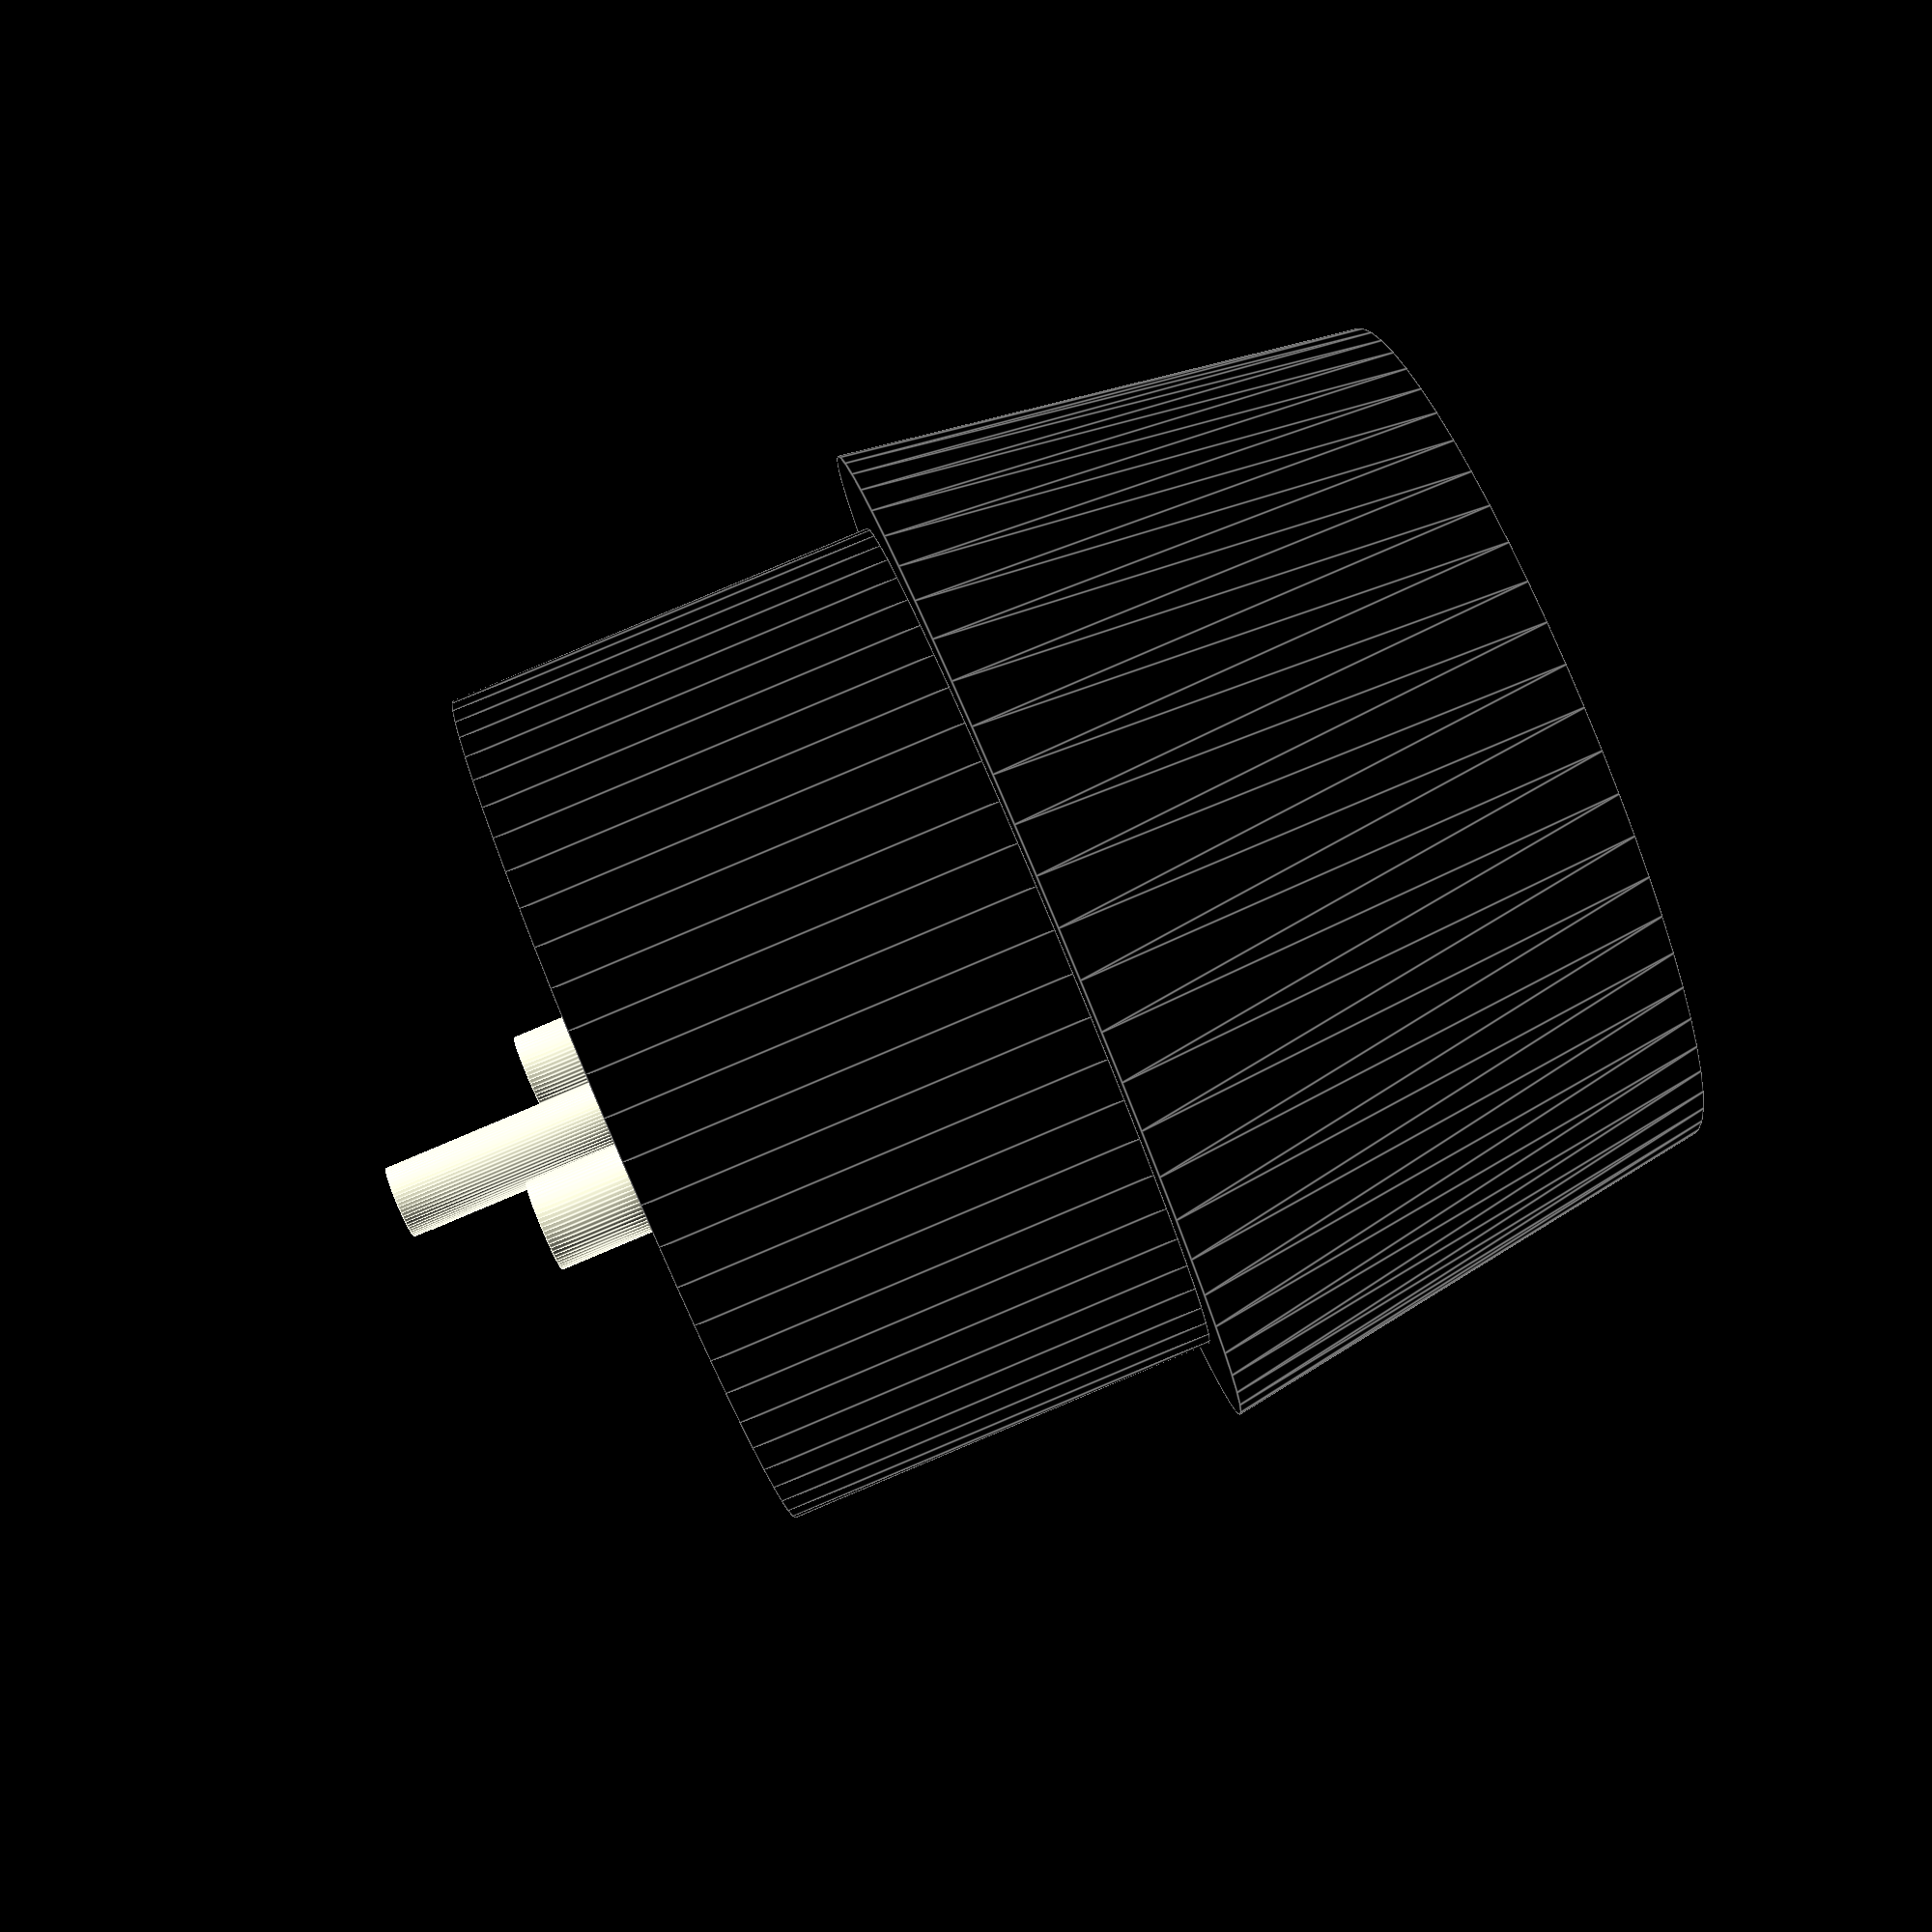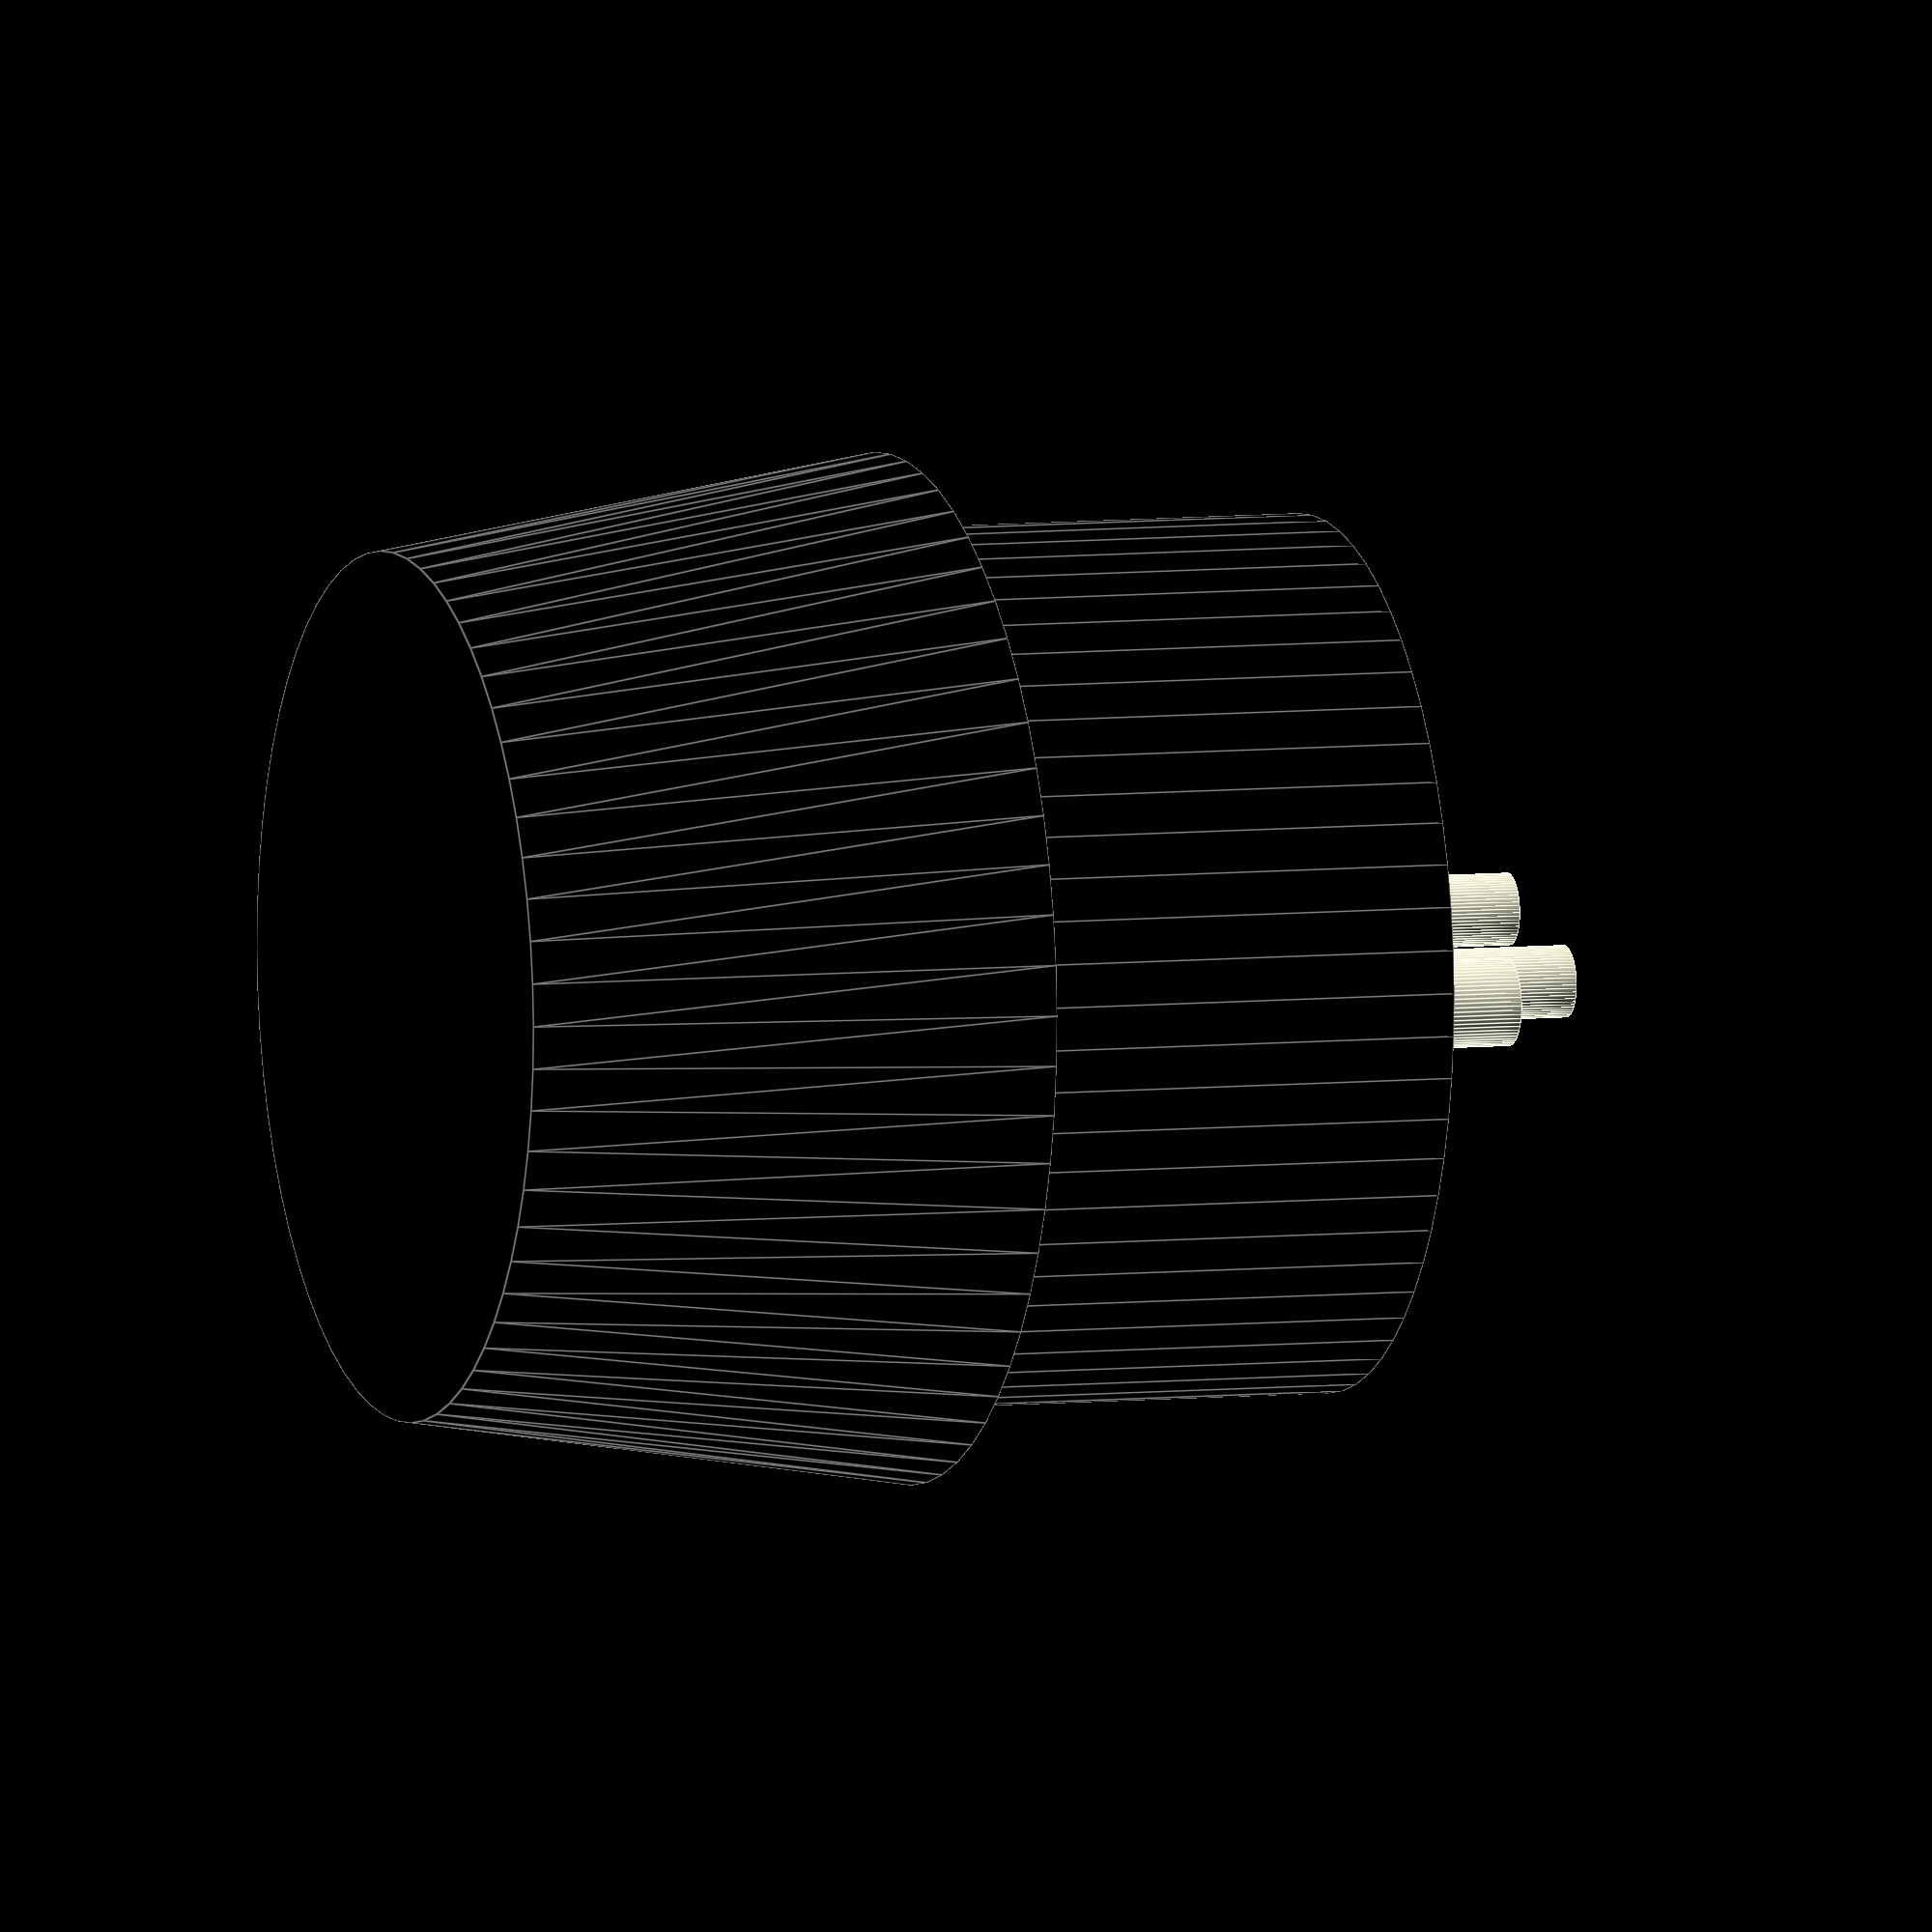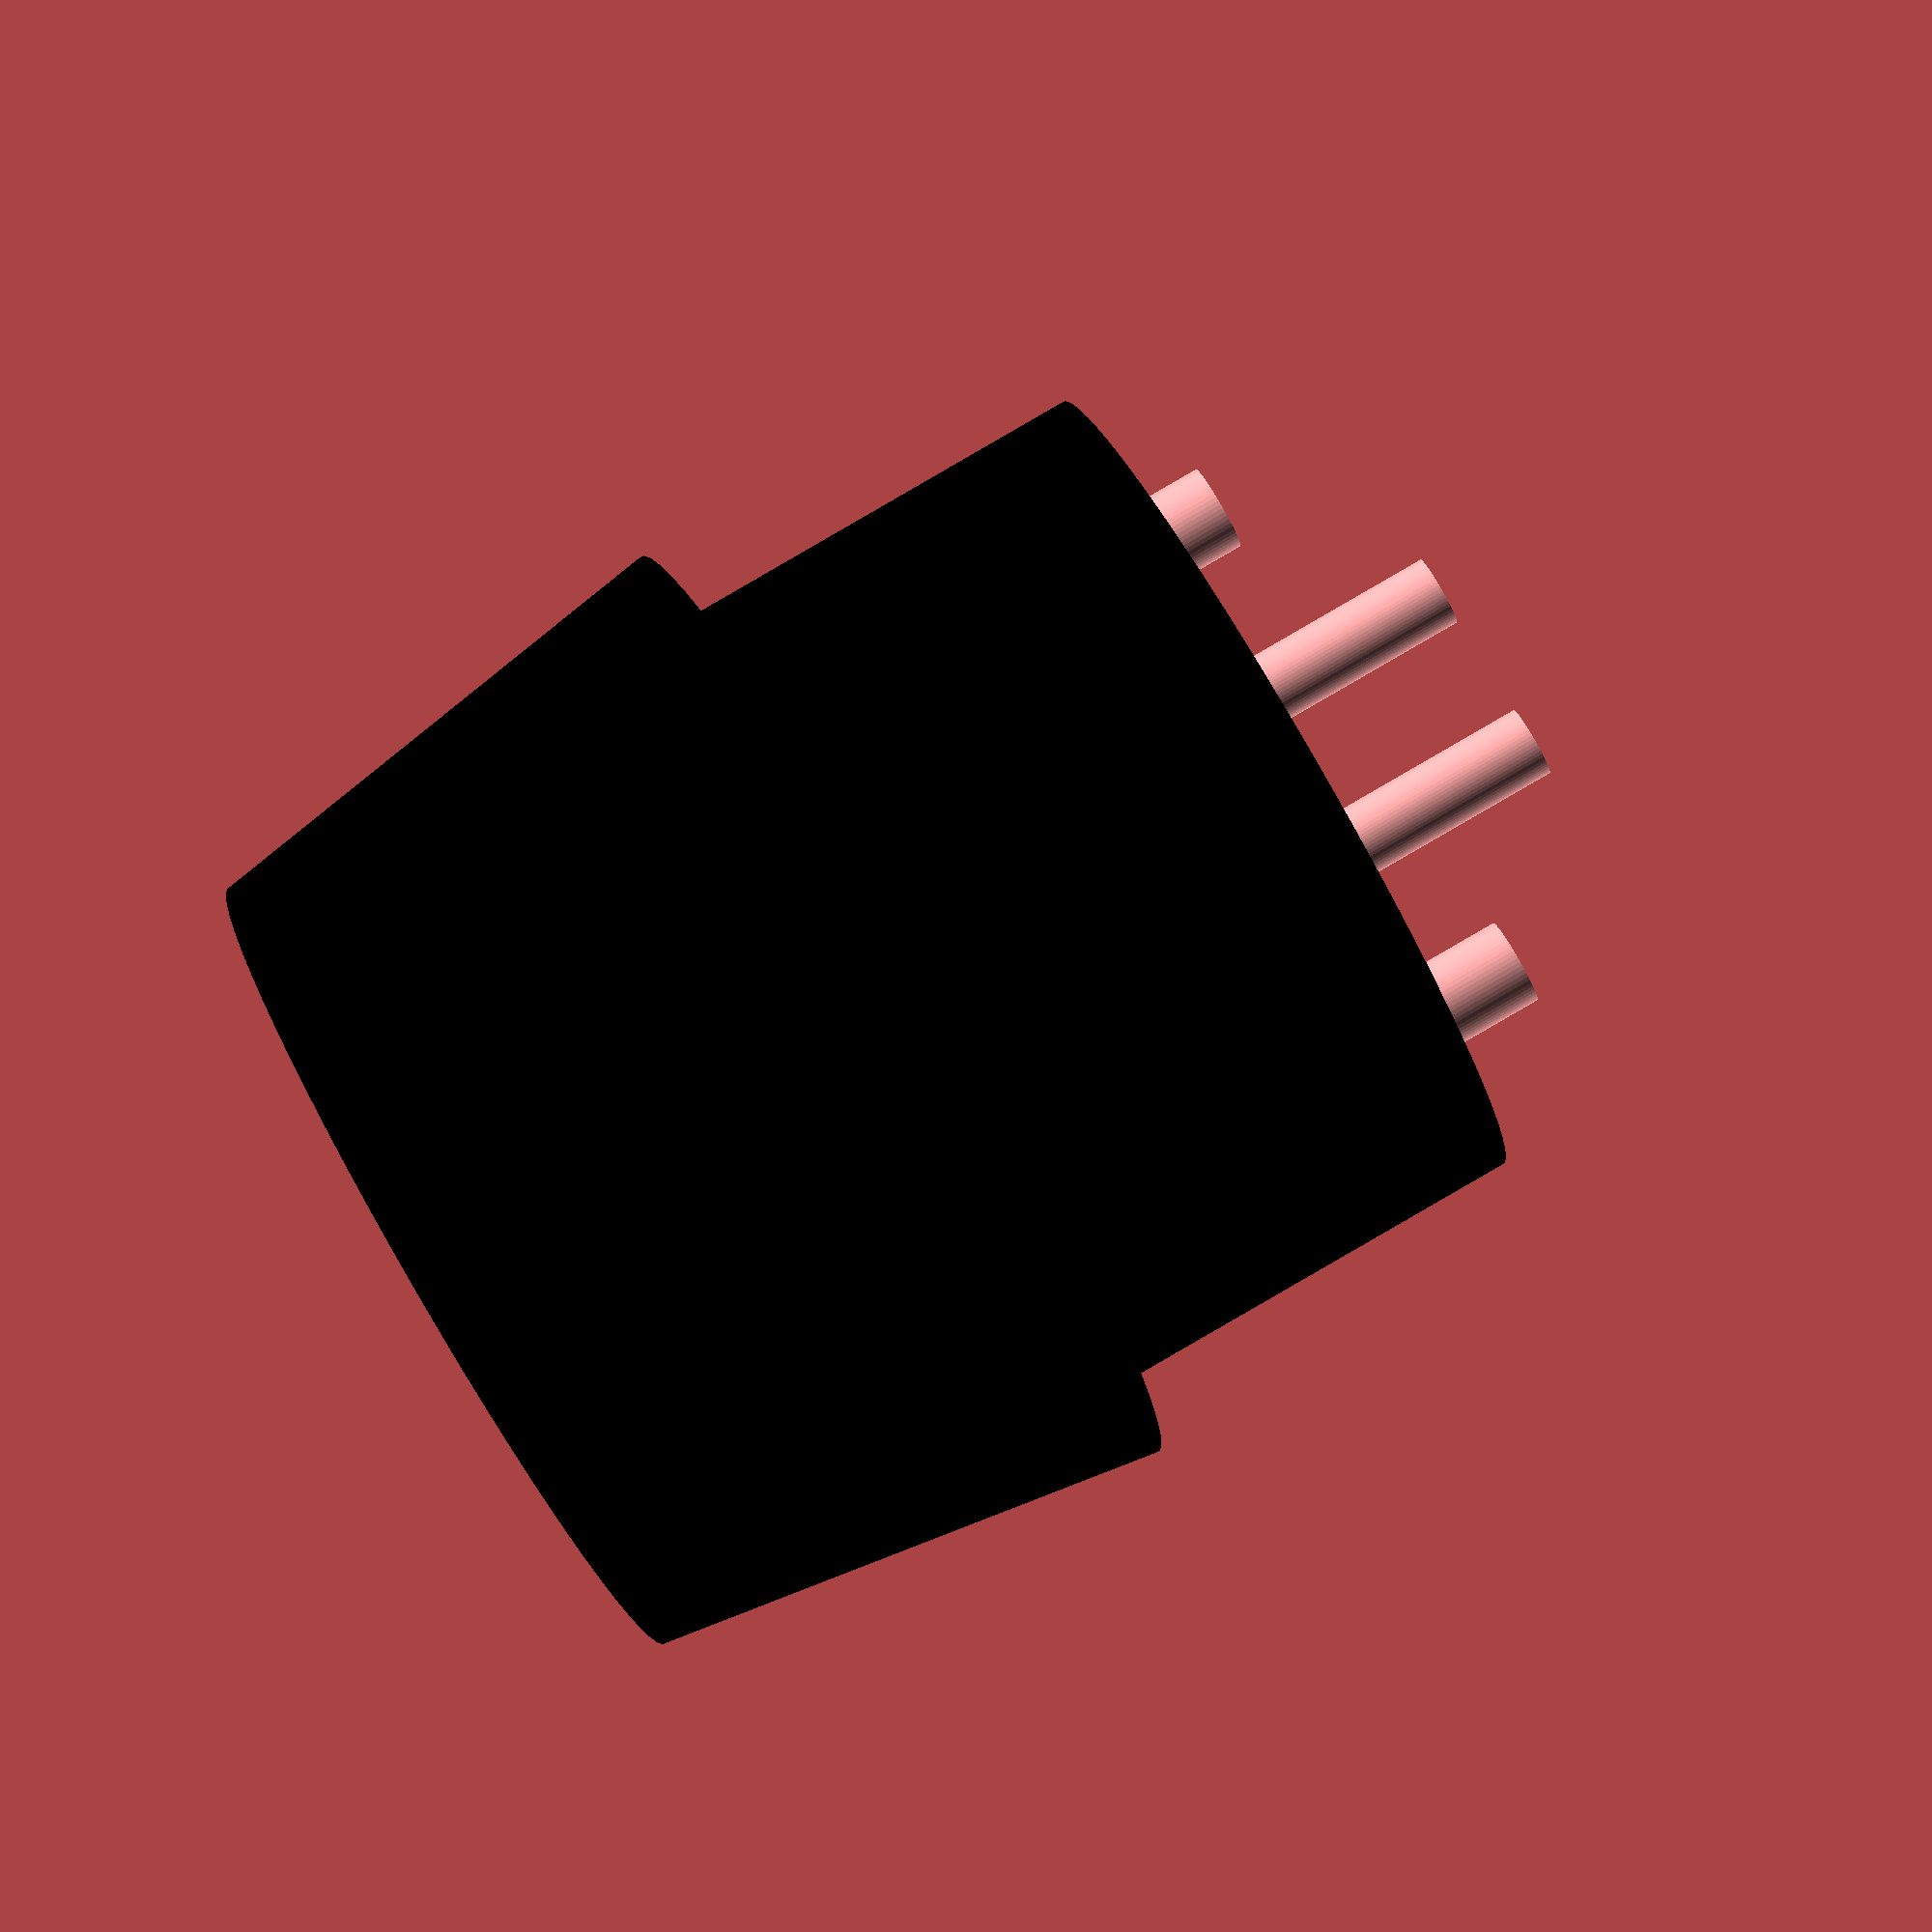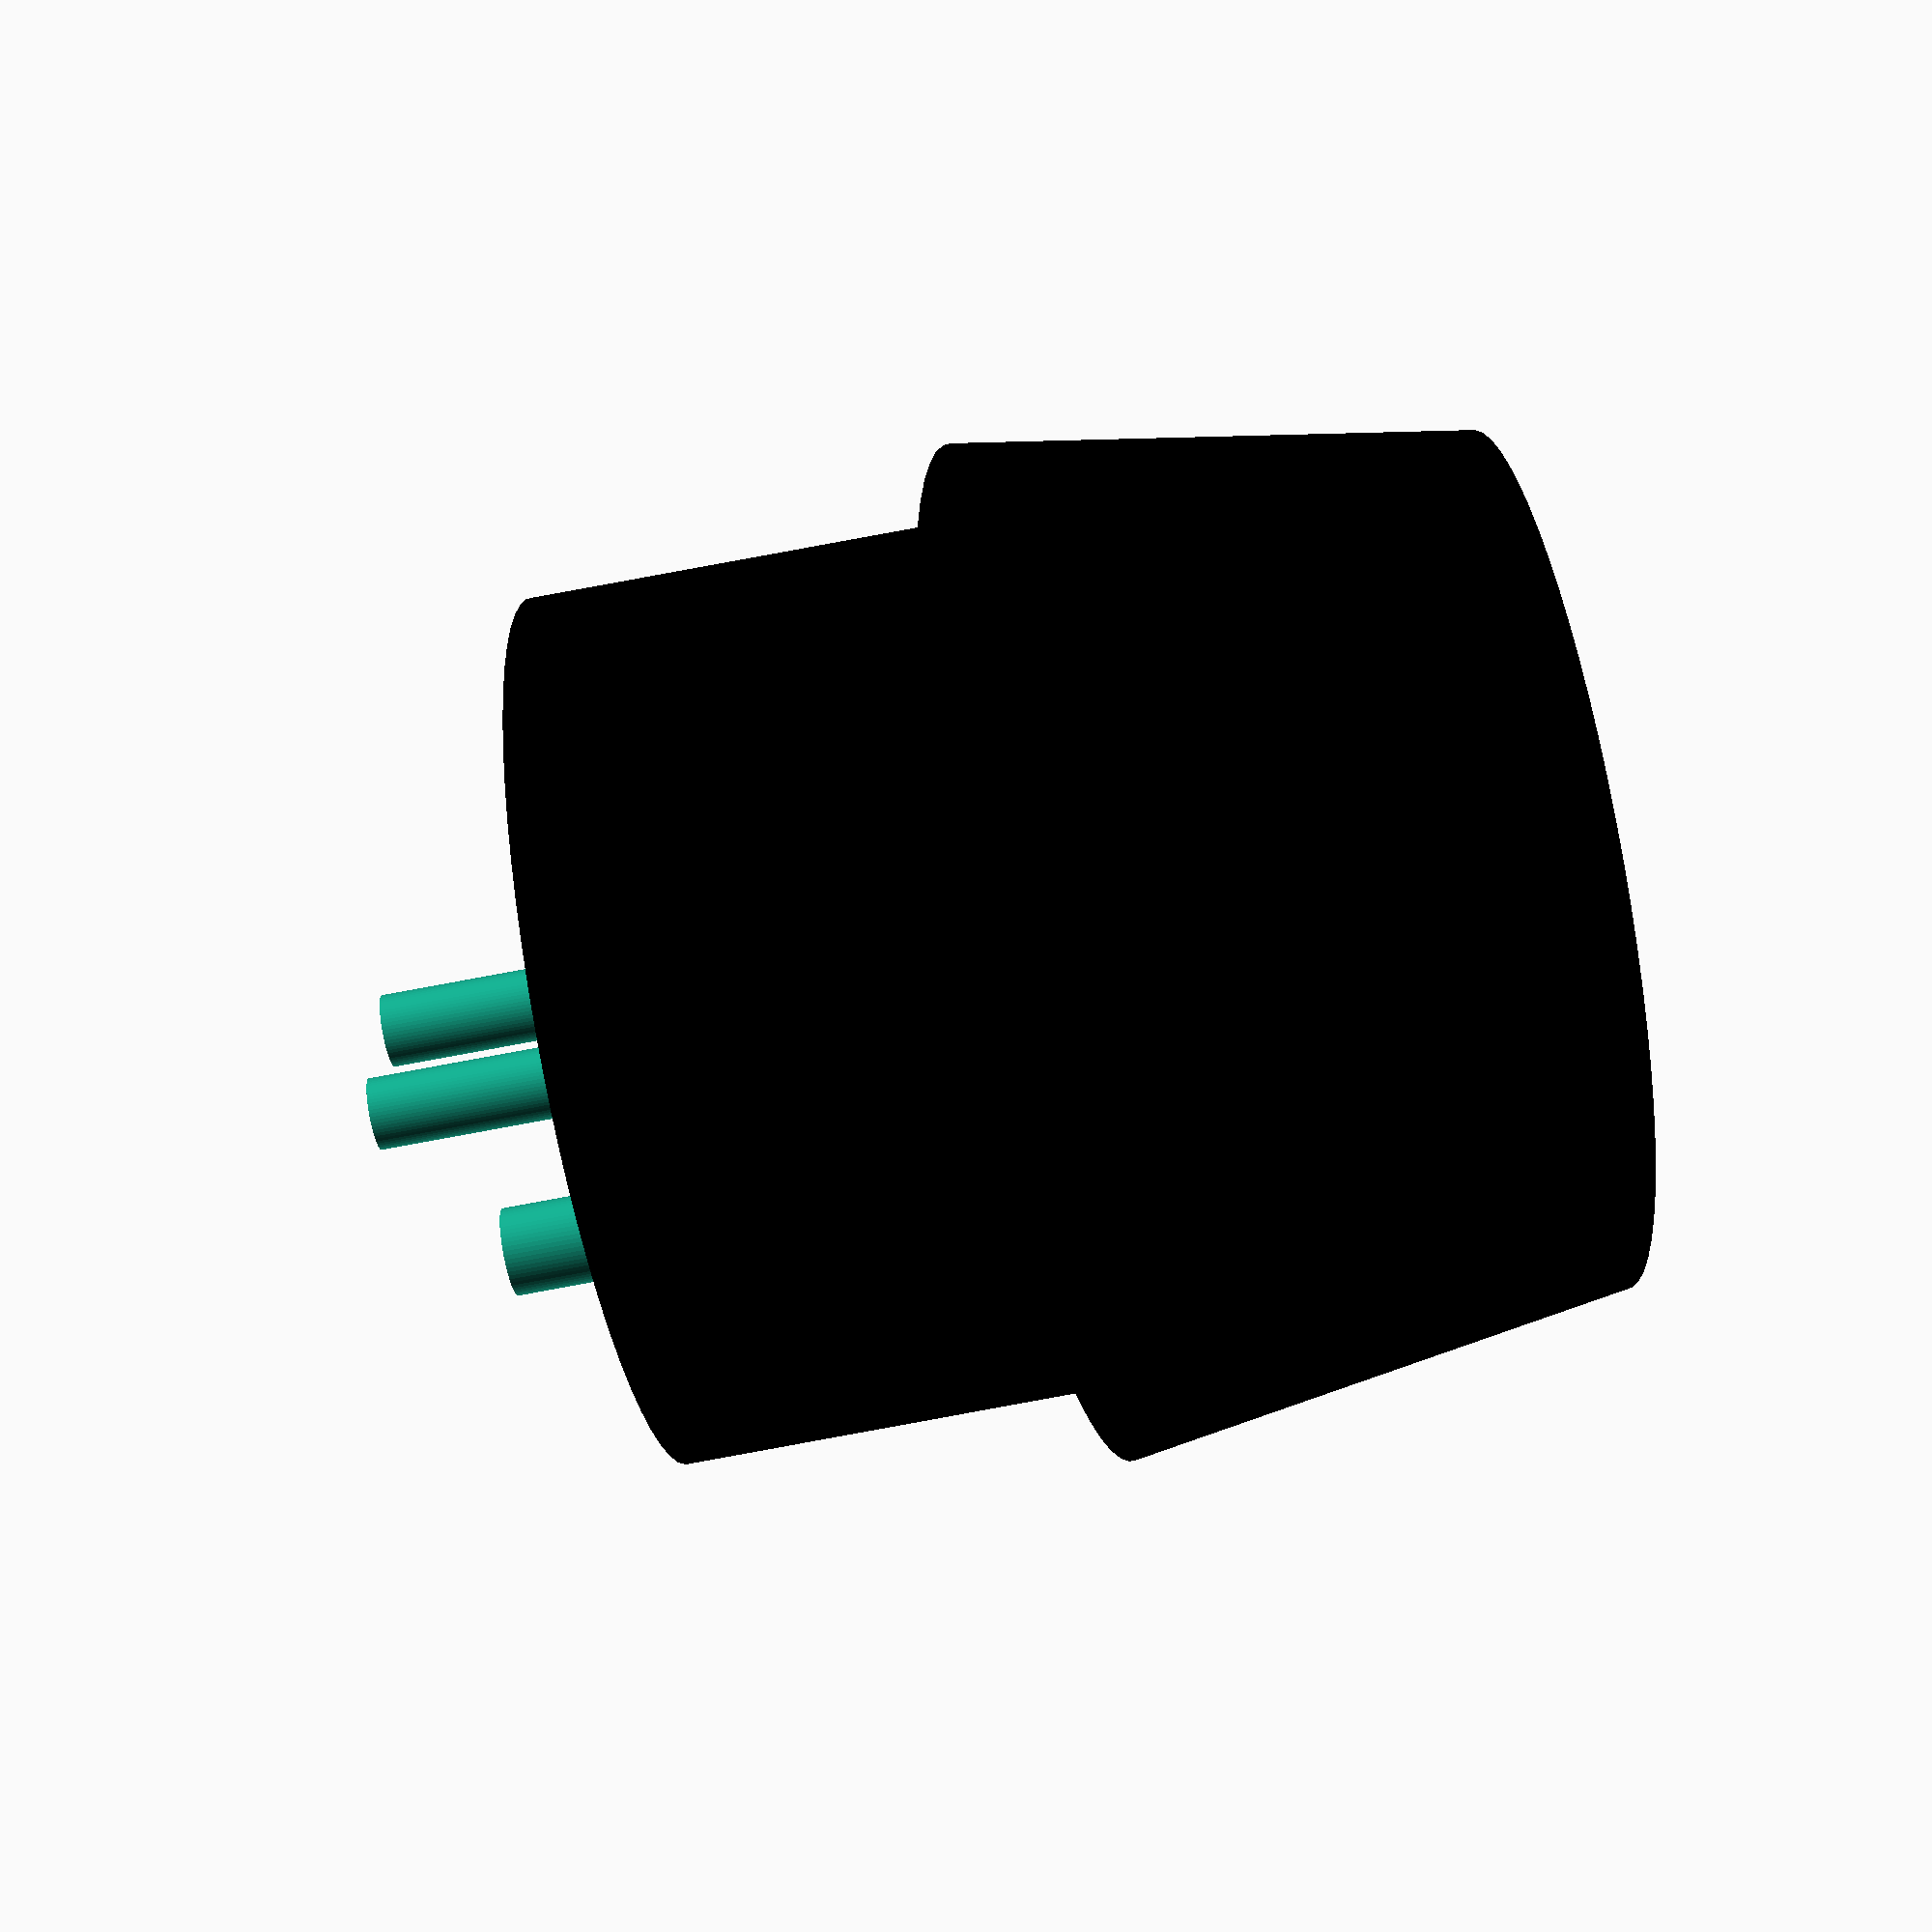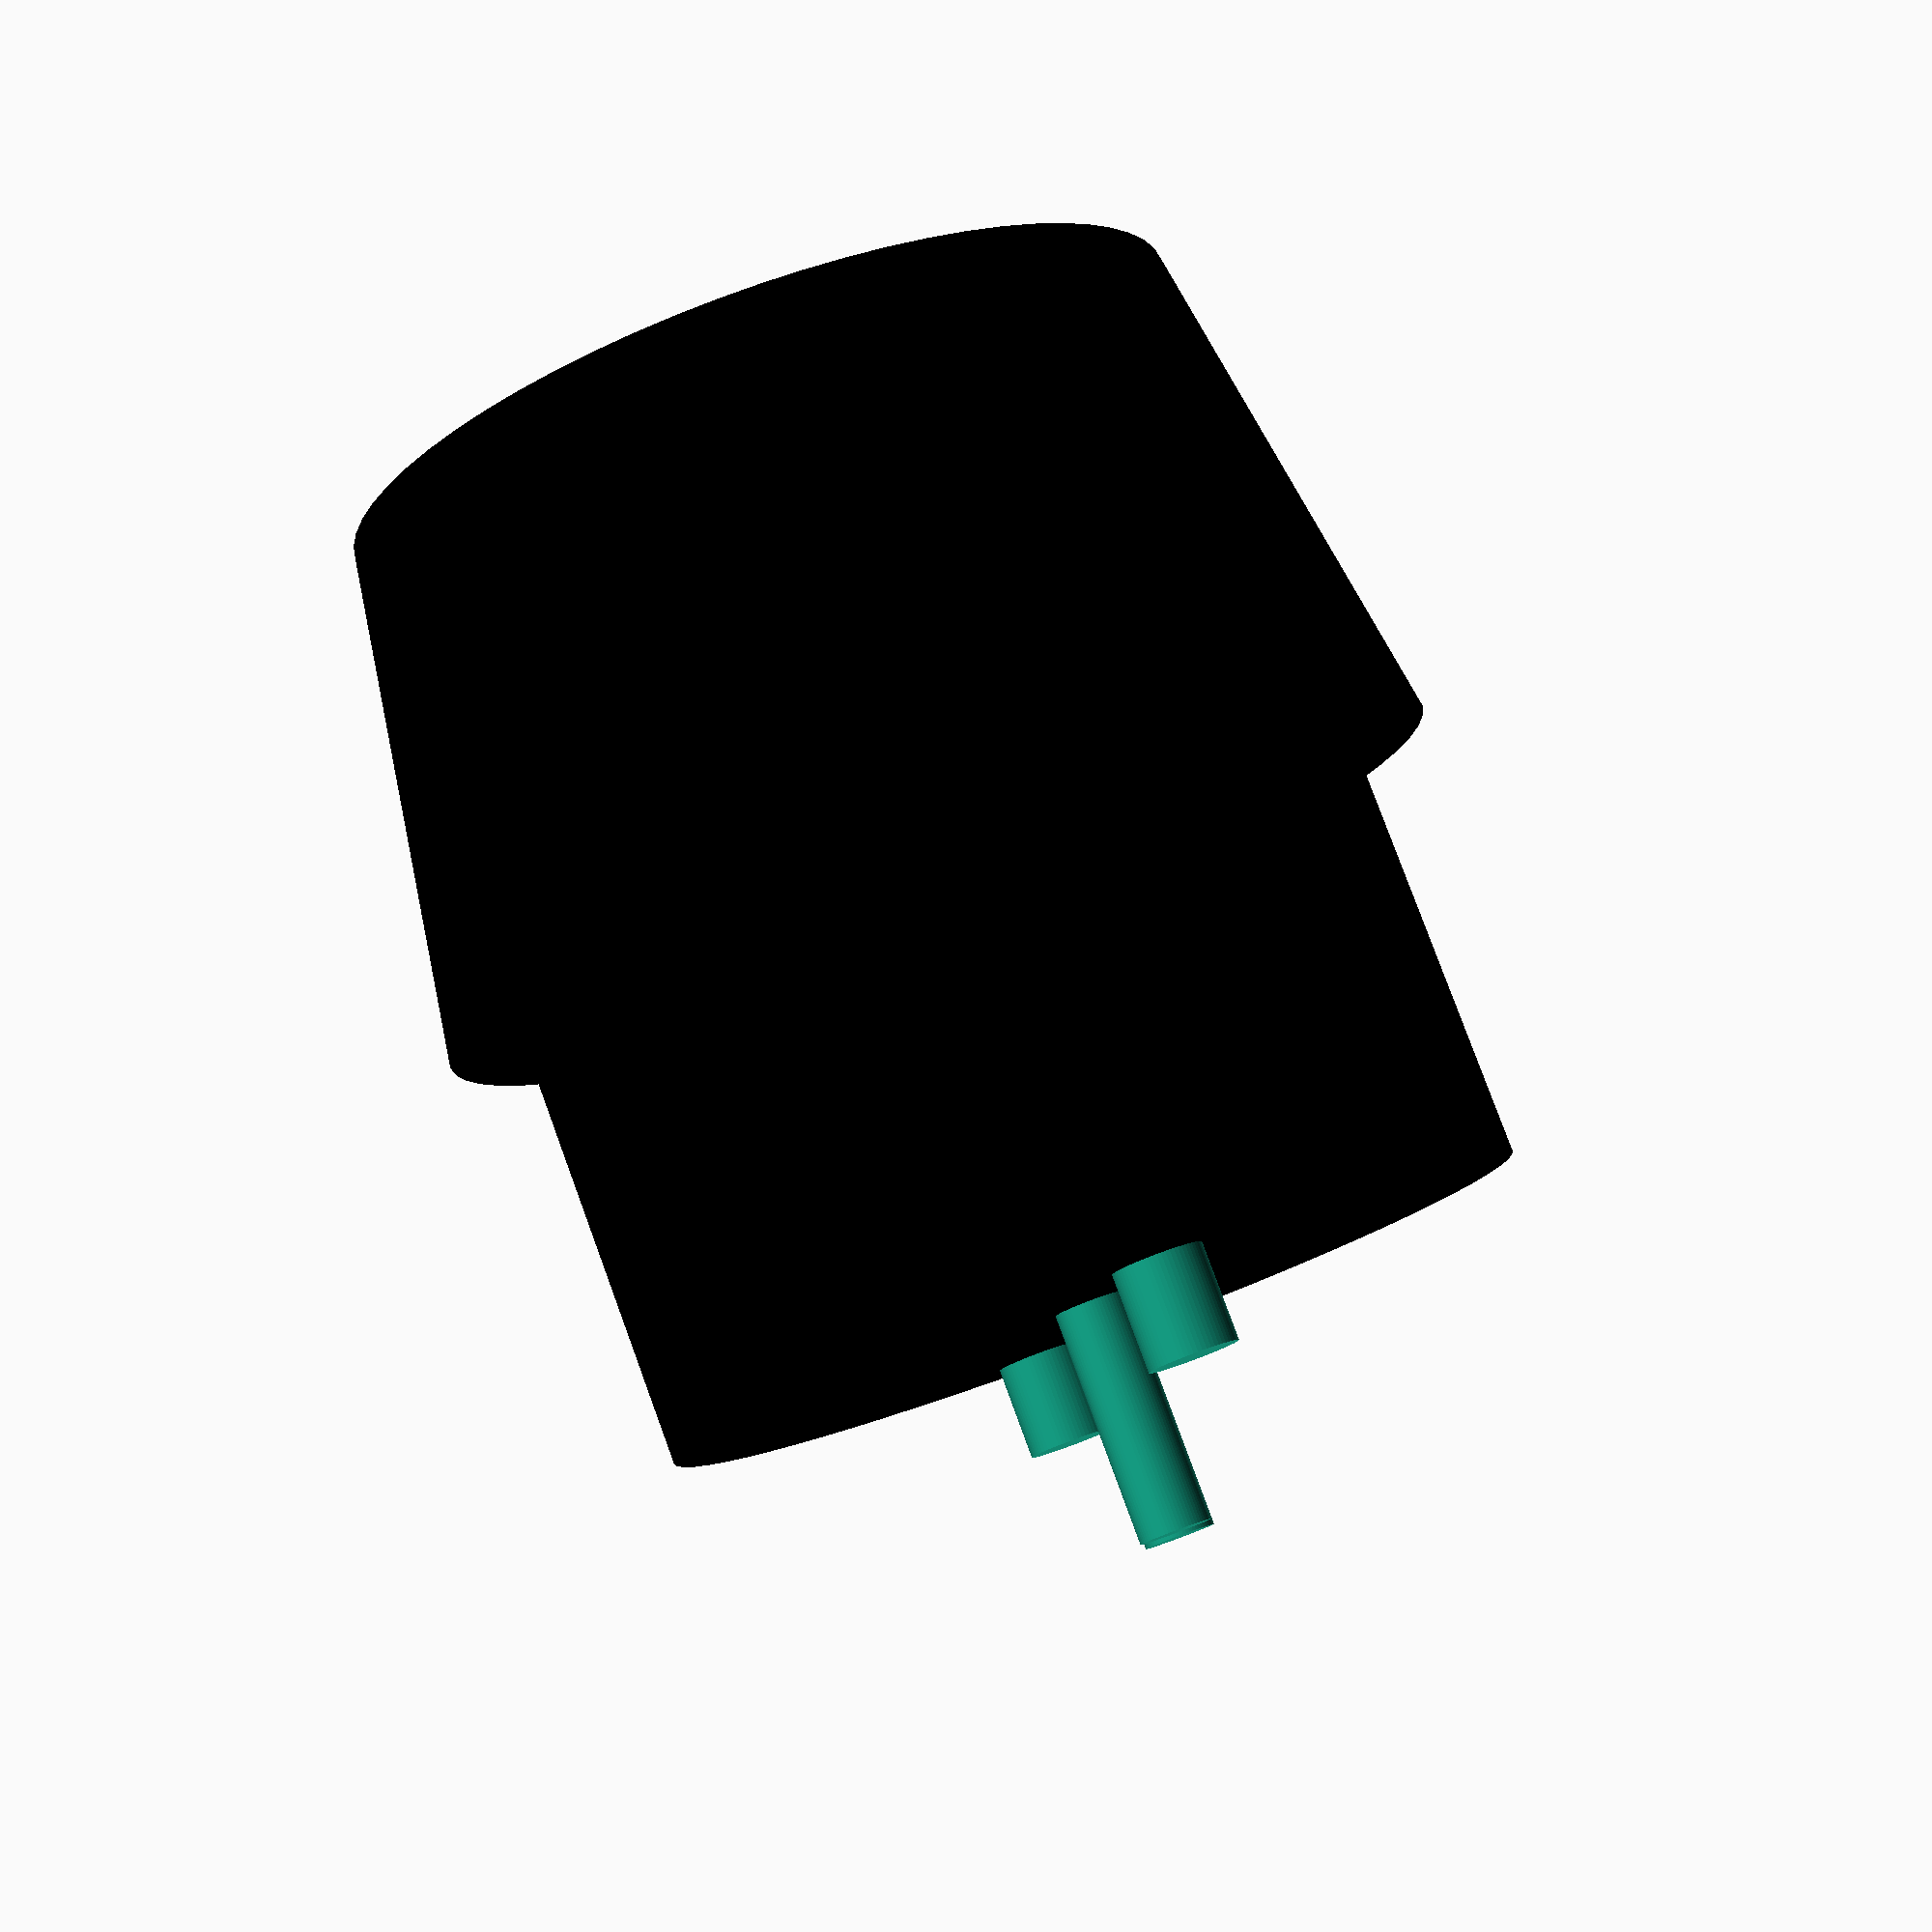
<openscad>
//
// CK K12C sealed rubber button
//

$fn=64;

module button() {
     color("black") {
	  translate( [0, 0, 5.5])
	       cylinder( r1=6.4, r2=5.4, h=6.5);
	  cylinder( h=5.5, r=10.9/2);
     }
     translate( [-7.5/2, -2.5/2, -1.2])     cylinder( r=1.1/2, h=1.2);
     translate( [7.5/2, 2.5/2, -1.2])    cylinder( r=1.1/2, h=1.2);
     translate( [-2.3/2, -0.1, -2.9])   cylinder( h=2.9, r=0.9/2);
     translate( [2.3/2, 0.1, -2.9])   cylinder( h=2.9, r=0.9/2);
}

button();



</openscad>
<views>
elev=93.6 azim=272.2 roll=292.8 proj=p view=edges
elev=353.7 azim=21.8 roll=71.5 proj=o view=edges
elev=280.3 azim=175.3 roll=59.6 proj=o view=wireframe
elev=47.0 azim=111.9 roll=284.0 proj=o view=solid
elev=99.5 azim=98.9 roll=20.2 proj=p view=wireframe
</views>
